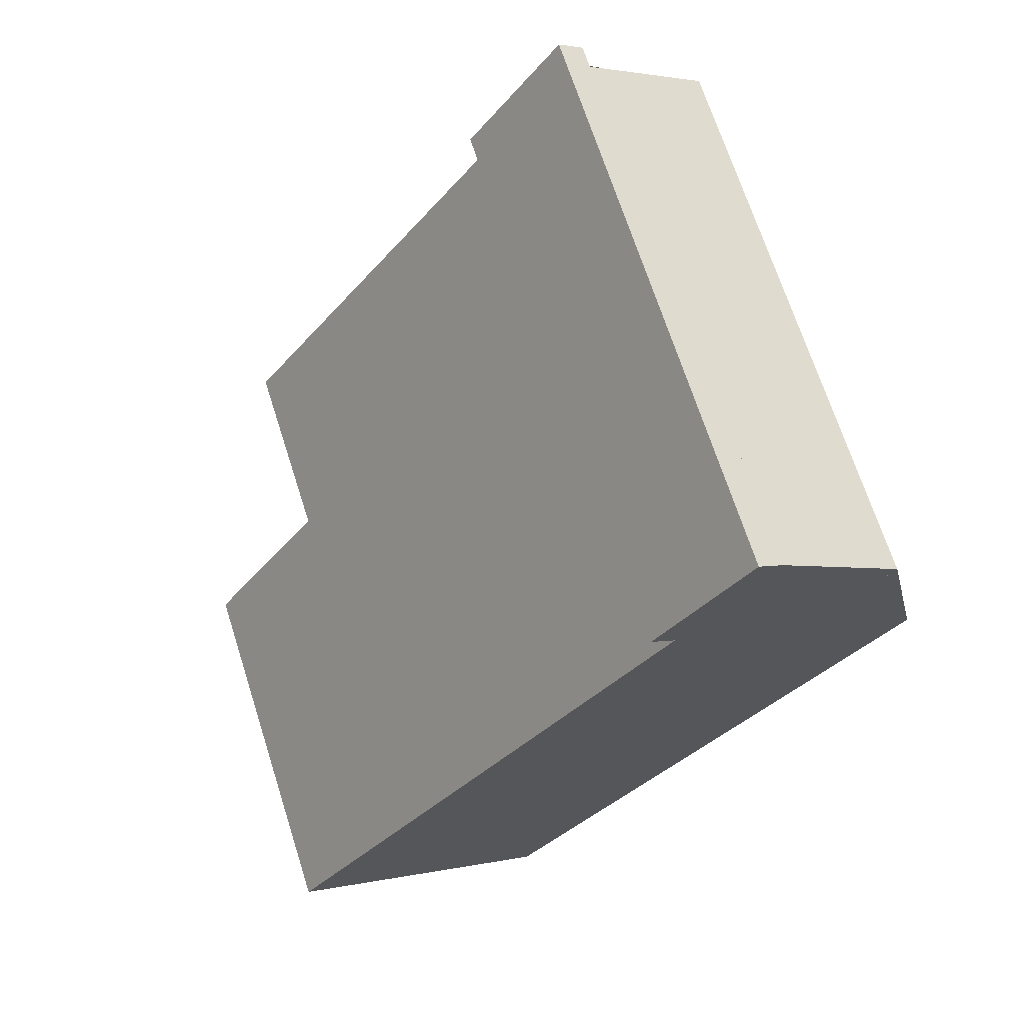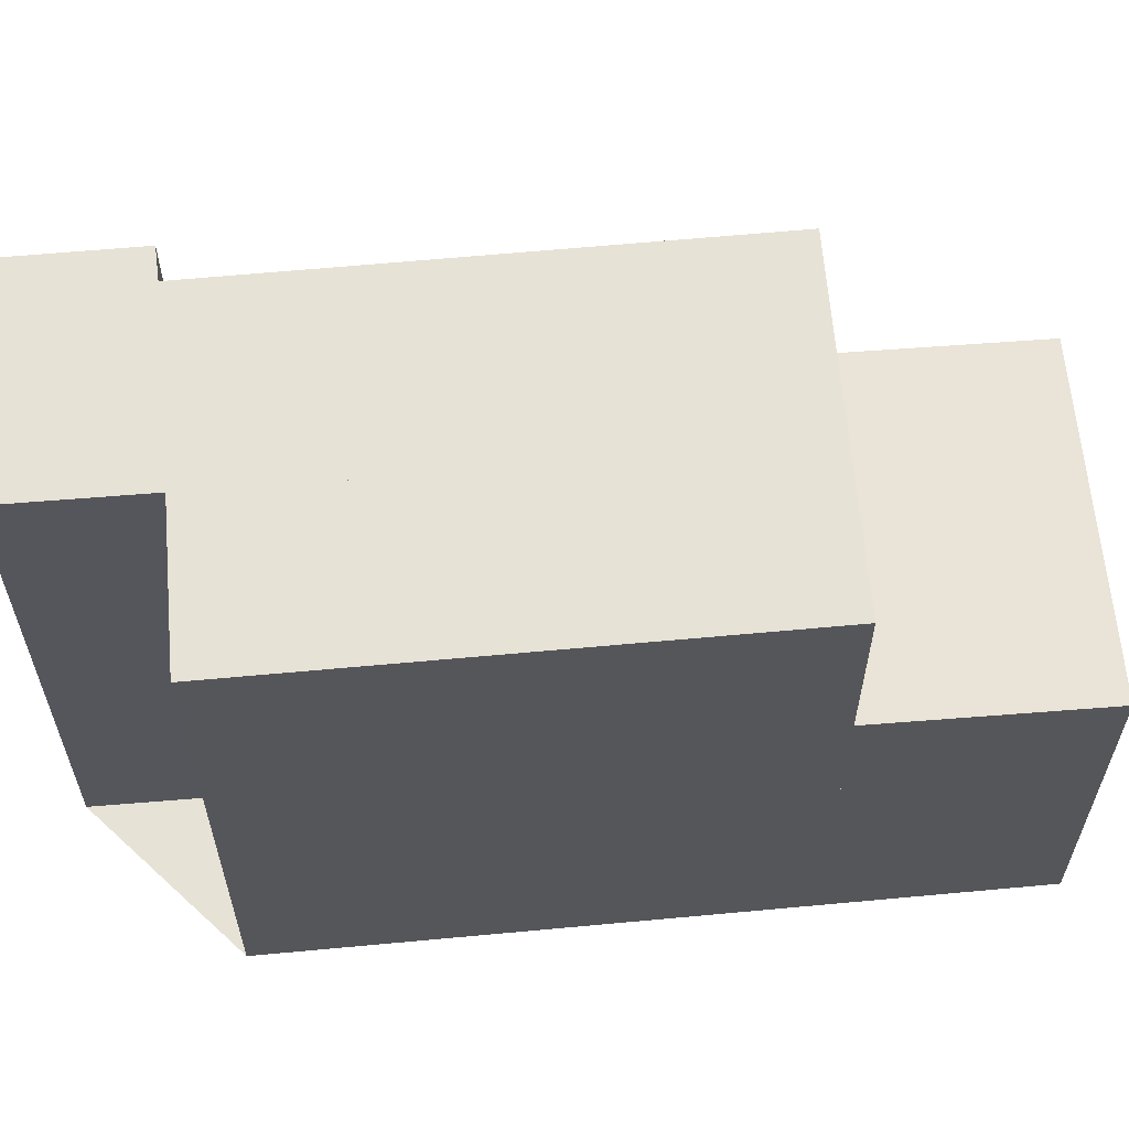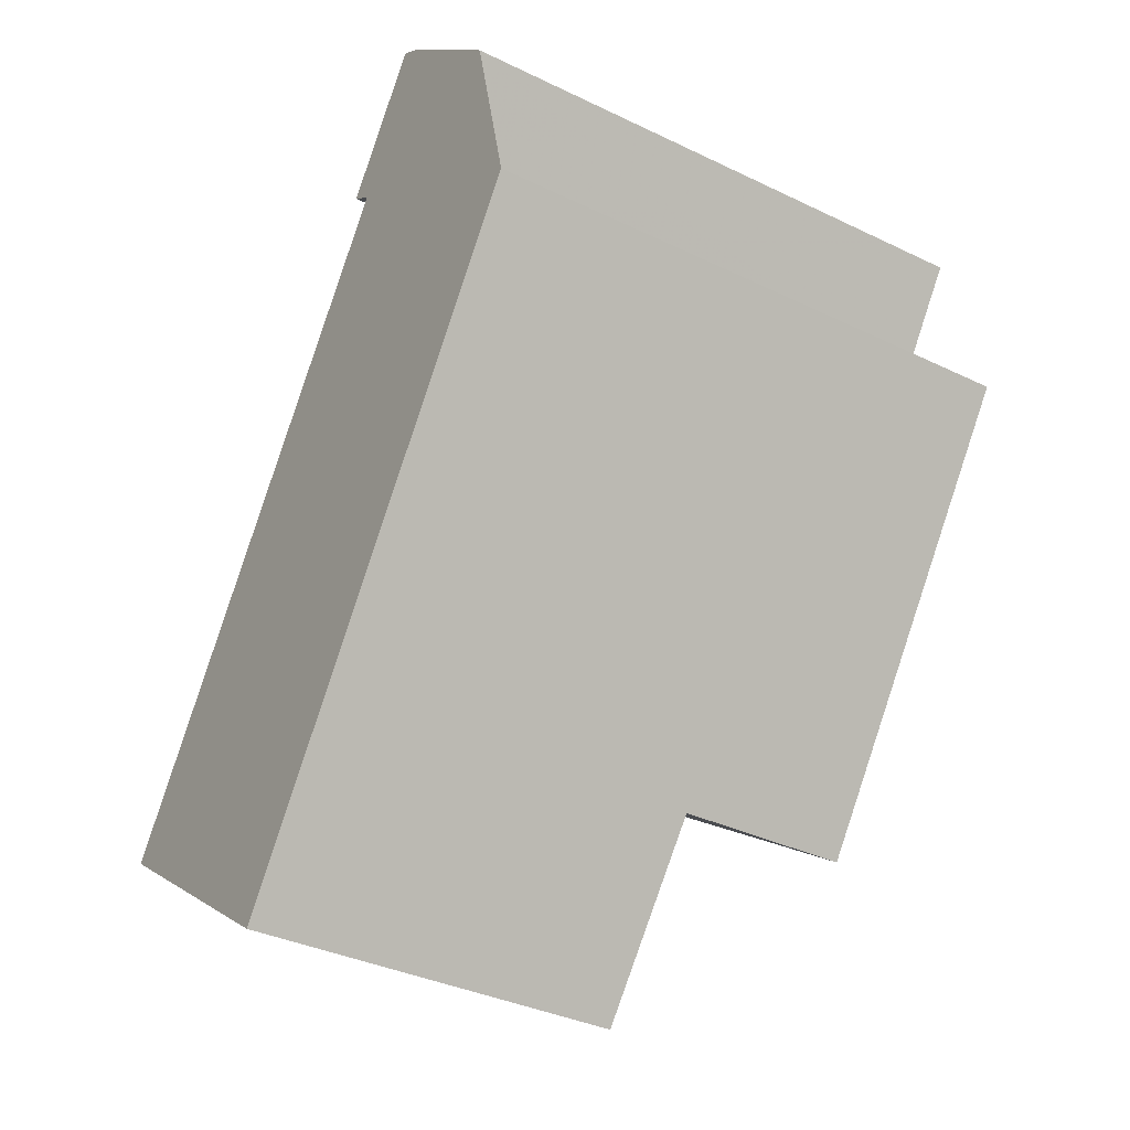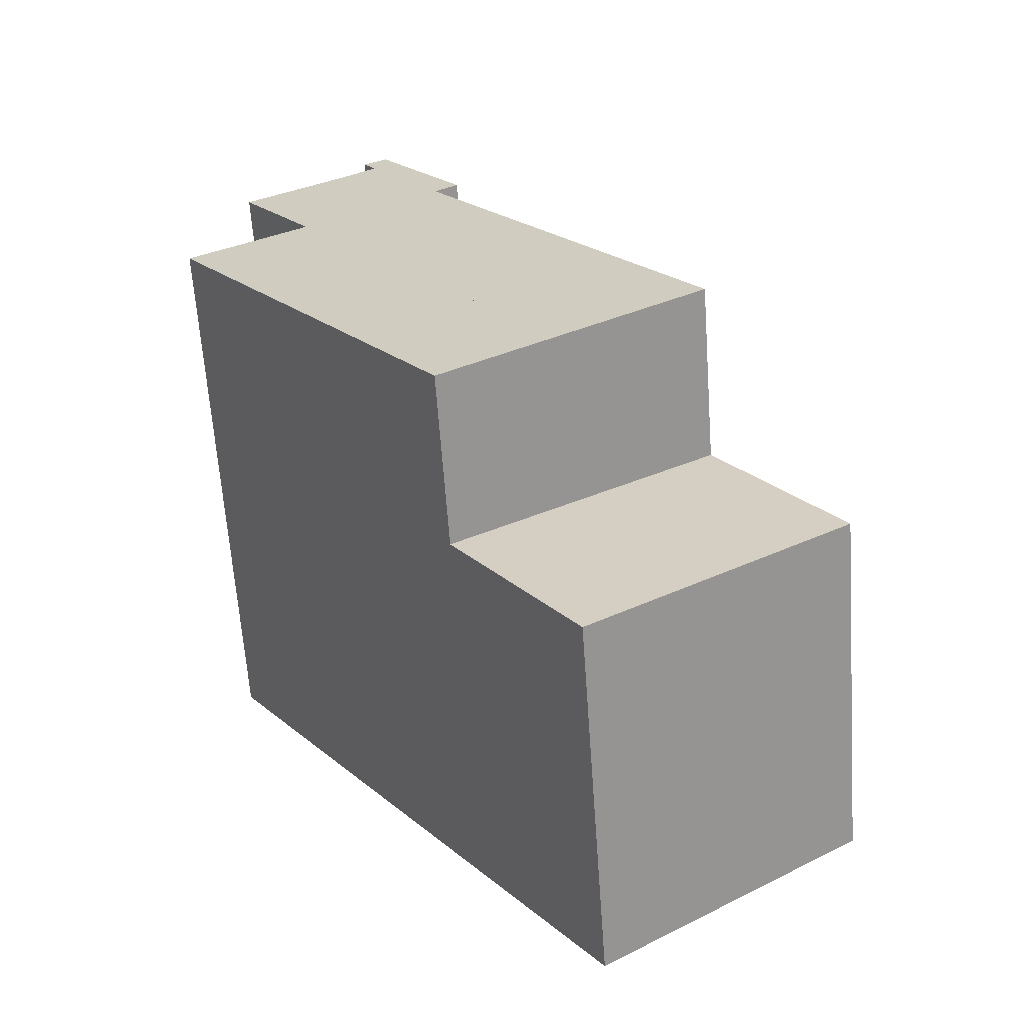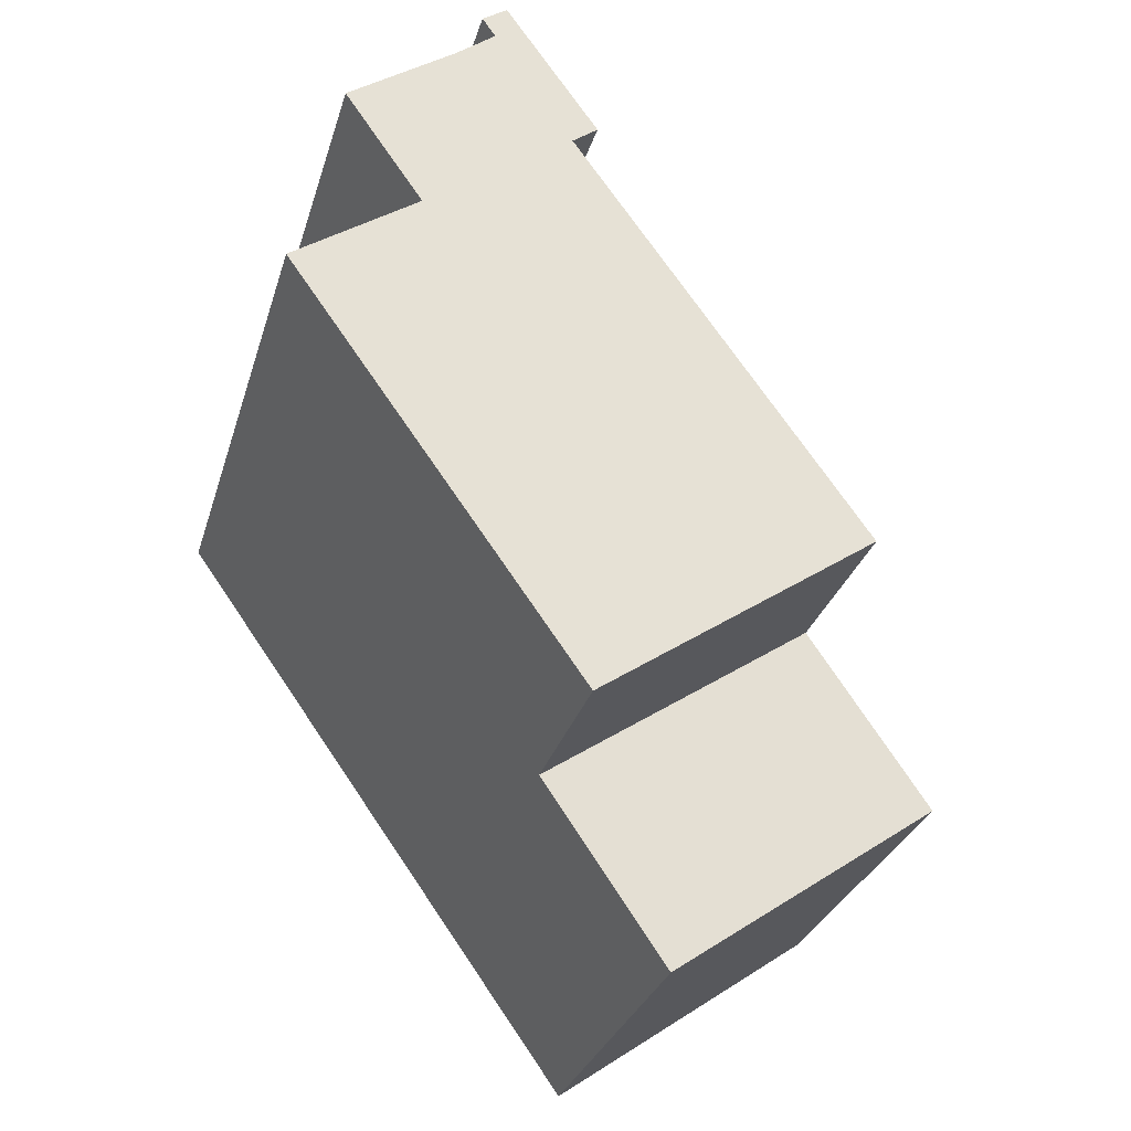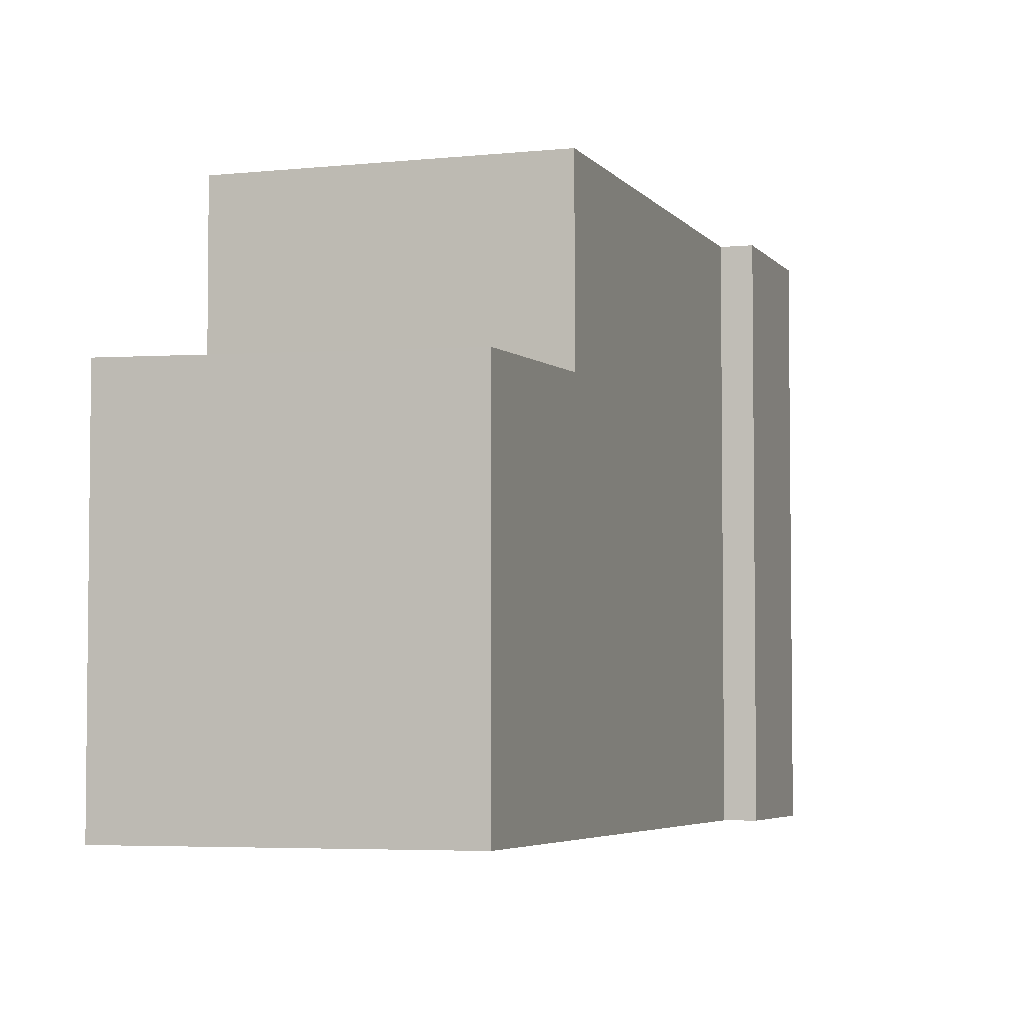
<metadata>
{"format":"obj","ext":"obj","renderer":"f3d","projection":"perspective","resolution":1024,"background":"white","views":[{"elev":69.1,"azim":162.2,"up":"+Y"},{"elev":63.1,"azim":-59.9,"up":"+Z"},{"elev":-36.1,"azim":-122.3,"up":"+Y"},{"elev":-64.8,"azim":4.1,"up":"+Y"},{"elev":-29.5,"azim":-15.5,"up":"+Y"},{"elev":-4.5,"azim":53.9,"up":"+Z"}]}
</metadata>
<code>
v -1584 -1585 8.222
v -1585 -1583 8.226
v -1583 -1582 8.233
v -1583 -1581 8.234
v -1582 -1581 8.235
v -1581 -1583 8.229
v -1581 -1583 8.228
v -1585 -1586 8.217
v -1575 -1592 5.411
v -1579 -1594 5.502
v -1581 -1583 8.229
v -1583 -1581 8.234
v -1581 -1583 8.229
v -1584 -1585 8.222
v -1581 -1583 8.23
v -1584 -1587 8.213
v -1577 -1589 8.213
v -1581 -1592 8.201
v -1579 -1594 5.501
v -1581 -1592 5.608
v -1577 -1589 5.516
v -1581 -1592 8.201
v -1581 -1592 5.608
v -1582 -1581 8.234
v -1582 -1582 8.233
v -1583 -1582 8.233
v -1584 -1585 8.222
v -1581 -1583 8.228
v -1578 -1590 5.531
v -1578 -1590 8.211
v -1582 -1584 8.227
v -1582 -1584 8.227
v -1583 -1582 8.231
v -1576 -1592 5.427
v -1579 -1591 5.568
v -1579 -1591 8.206
v -1578 -1593 5.463
v -1584 -1585 8.222
v -1581 -1592 8.201
v -1579 -1591 8.206
v -1581 -1592 8.201
v -1578 -1590 8.211
v -1577 -1589 8.213
v -1581 -1592 5.608
v -1581 -1592 5.608
v -1579 -1591 5.568
v -1577 -1589 5.516
v -1578 -1590 5.531
v -1579 -1594 5.502
v -1579 -1594 5.502
v -1578 -1593 5.464
v -1576 -1592 5.428
v -1575 -1592 5.412
v -1584 -1585 8.222
v -1584 -1585 8.222
v -1584 -1585 0
v -1584 -1585 0
v -1583 -1582 8.231
v -1585 -1583 8.226
v -1585 -1583 0
v -1583 -1582 0
v -1583 -1582 8.233
v -1583 -1582 8.233
v -1583 -1582 0
v -1583 -1582 1.776e-15
v -1583 -1581 8.234
v -1583 -1581 8.234
v -1583 -1581 0
v -1583 -1581 0
v -1582 -1581 8.234
v -1582 -1581 8.235
v -1582 -1581 0
v -1582 -1581 0
v -1581 -1583 8.229
v -1581 -1583 8.229
v -1581 -1583 0
v -1581 -1583 0
v -1581 -1583 8.228
v -1581 -1583 8.228
v -1581 -1583 0
v -1581 -1583 0
v -1584 -1585 8.222
v -1585 -1586 8.217
v -1585 -1586 0
v -1584 -1585 0
v -1576 -1592 5.427
v -1575 -1592 5.411
v -1575 -1592 8.882e-16
v -1576 -1592 0
v -1579 -1594 5.502
v -1579 -1594 5.502
v -1579 -1594 0
v -1579 -1594 0
v -1581 -1583 8.228
v -1581 -1583 8.229
v -1581 -1583 0
v -1581 -1583 0
v -1582 -1581 8.235
v -1583 -1581 8.234
v -1583 -1581 0
v -1582 -1581 0
v -1585 -1583 8.226
v -1584 -1585 8.222
v -1584 -1585 0
v -1585 -1583 0
v -1581 -1583 8.229
v -1581 -1583 8.23
v -1581 -1583 0
v -1581 -1583 0
v -1585 -1586 8.217
v -1584 -1587 8.213
v -1584 -1587 0
v -1585 -1586 0
v -1579 -1594 5.502
v -1579 -1594 5.501
v -1579 -1594 0
v -1579 -1594 0
v -1581 -1583 8.23
v -1582 -1581 8.234
v -1582 -1581 0
v -1581 -1583 0
v -1583 -1581 8.234
v -1583 -1582 8.233
v -1583 -1582 1.776e-15
v -1583 -1581 0
v -1584 -1585 8.222
v -1584 -1585 8.222
v -1584 -1585 0
v -1584 -1585 0
v -1577 -1589 8.213
v -1581 -1583 8.228
v -1581 -1583 0
v -1577 -1589 0
v -1583 -1582 8.233
v -1583 -1582 8.231
v -1583 -1582 0
v -1583 -1582 0
v -1578 -1593 5.463
v -1576 -1592 5.427
v -1576 -1592 0
v -1578 -1593 -8.882e-16
v -1579 -1594 5.501
v -1578 -1593 5.463
v -1578 -1593 -8.882e-16
v -1579 -1594 0
v -1584 -1585 8.222
v -1584 -1585 8.222
v -1584 -1585 0
v -1584 -1585 0
v -1584 -1587 8.213
v -1581 -1592 8.201
v -1581 -1592 0
v -1584 -1587 0
v -1575 -1592 5.412
v -1577 -1589 5.516
v -1577 -1589 8.882e-16
v -1575 -1592 0
v -1581 -1592 5.608
v -1579 -1594 5.502
v -1579 -1594 0
v -1581 -1592 0
v -1575 -1592 5.411
v -1575 -1592 5.412
v -1575 -1592 0
v -1575 -1592 8.882e-16
v -1584 -1585 0
v -1585 -1583 0
v -1583 -1582 0
v -1583 -1581 0
v -1582 -1581 0
v -1581 -1583 0
v -1581 -1583 0
v -1575 -1592 0
v -1579 -1594 0
v -1585 -1586 0
f 25 12 5 24
f 36 22 23 35
f 26 4 12 25
f 15 6 11 13
f 22 18 20 23
f 24 15 13 25
f 33 3 26 25 13 32
f 32 13 11 7 28 31
f 29 21 17 30
f 32 14 2 33
f 31 27 14 32
f 35 29 30 36
f 39 16 8 38 40
f 41 16 39
f 42 31 28 43
f 50 19 10 49
f 51 37 19 50
f 40 38 1 27 31 42
f 53 9 34 52
f 52 34 37 51
f 49 45 44 50
f 50 44 46 51
f 52 48 47 53
f 51 46 48 52
f 55 56 57 54
f 59 60 61 58
f 63 64 65 62
f 67 68 69 66
f 71 72 73 70
f 75 76 77 74
f 79 80 81 78
f 83 84 85 82
f 87 88 89 86
f 91 92 93 90
f 95 96 97 94
f 99 100 101 98
f 103 104 105 102
f 107 108 109 106
f 111 112 113 110
f 115 116 117 114
f 119 120 121 118
f 123 124 125 122
f 127 128 129 126
f 131 132 133 130
f 135 136 137 134
f 139 140 141 138
f 143 144 145 142
f 147 148 149 146
f 151 152 153 150
f 155 156 157 154
f 159 160 161 158
f 163 164 165 162
f 167 168 169 170 171 172 173 174 175 166

</code>
